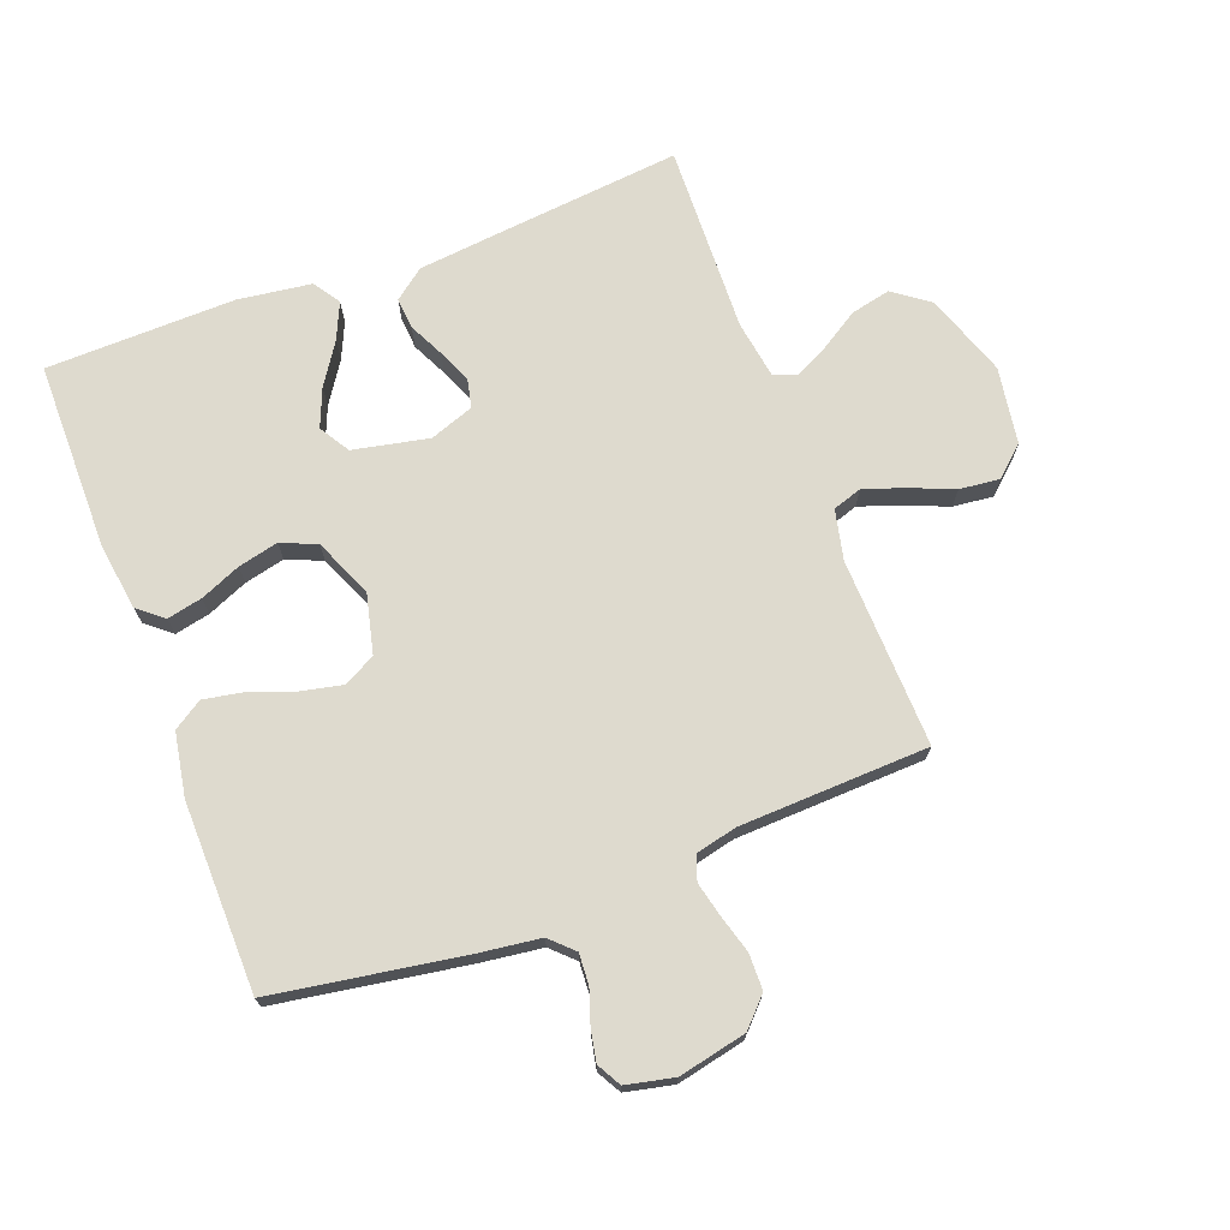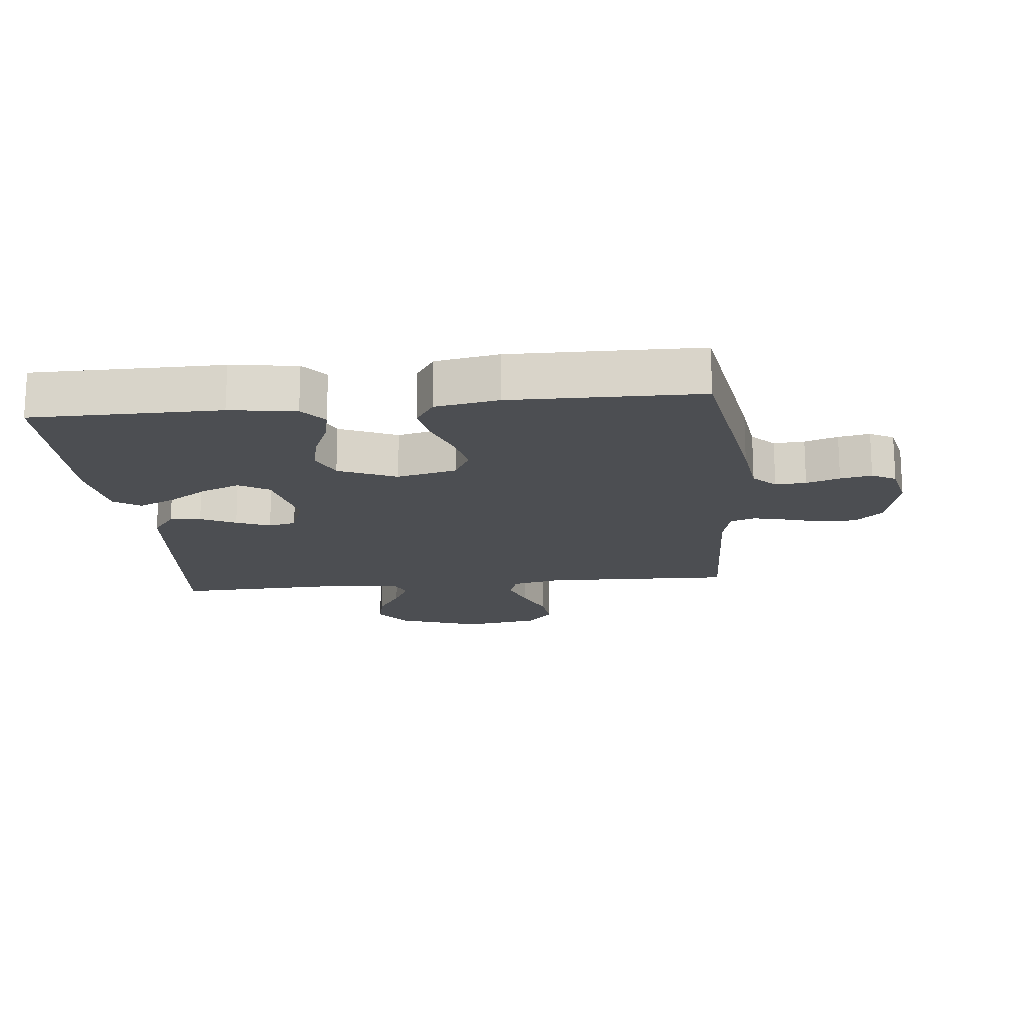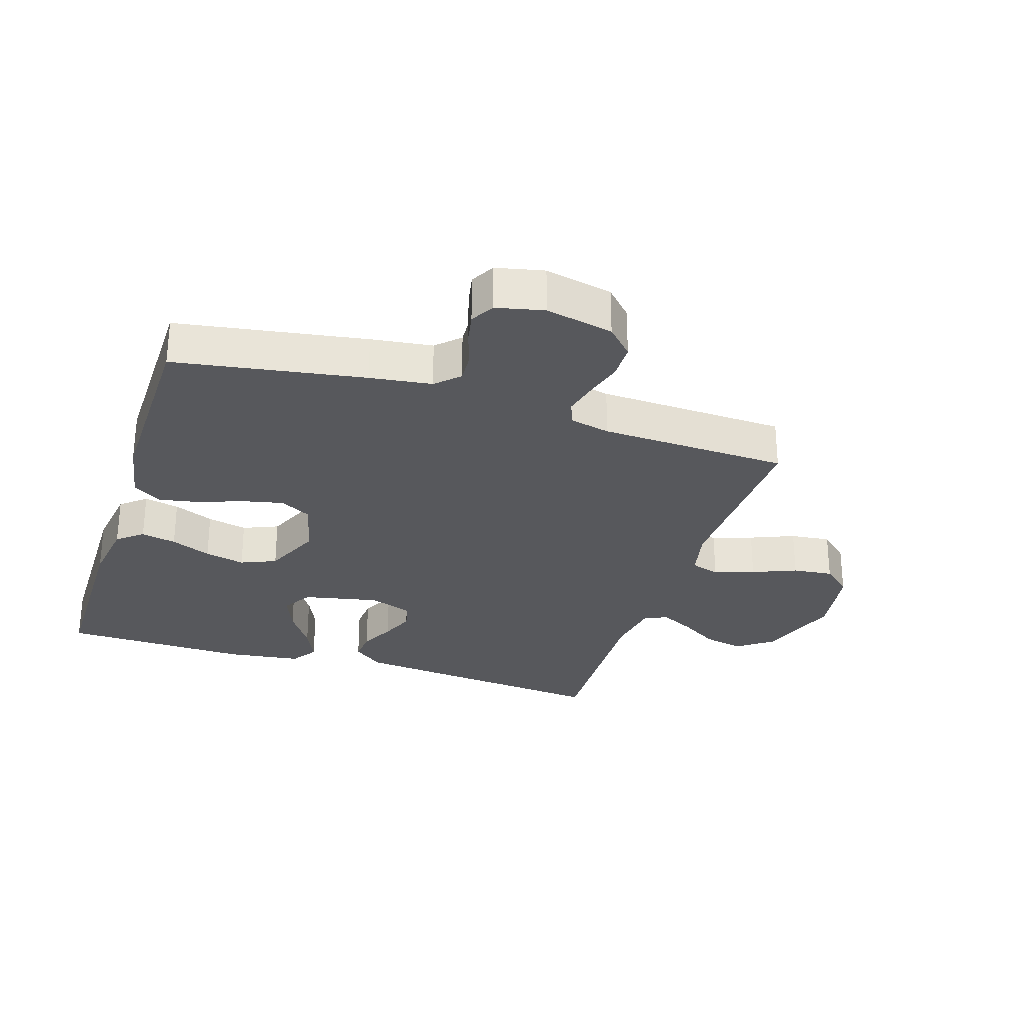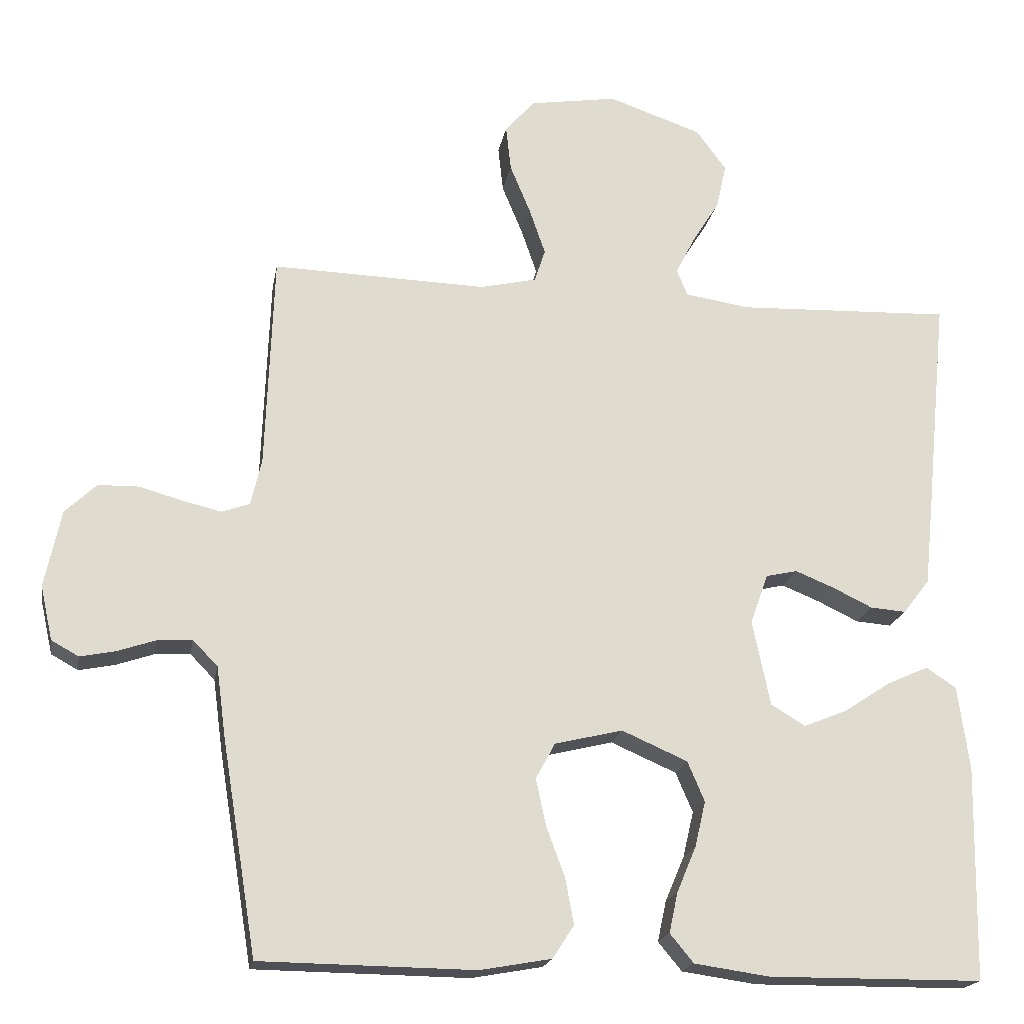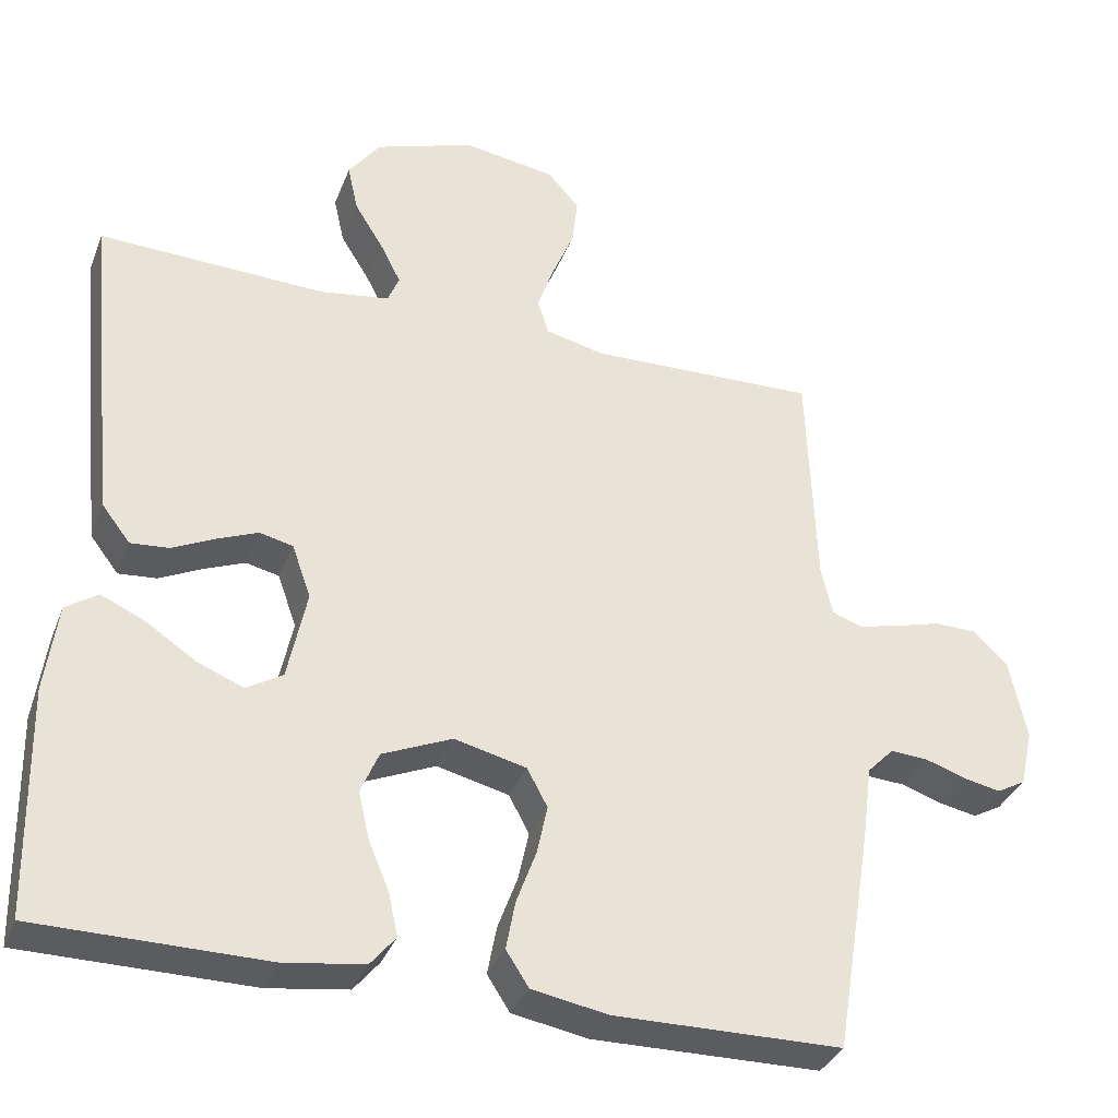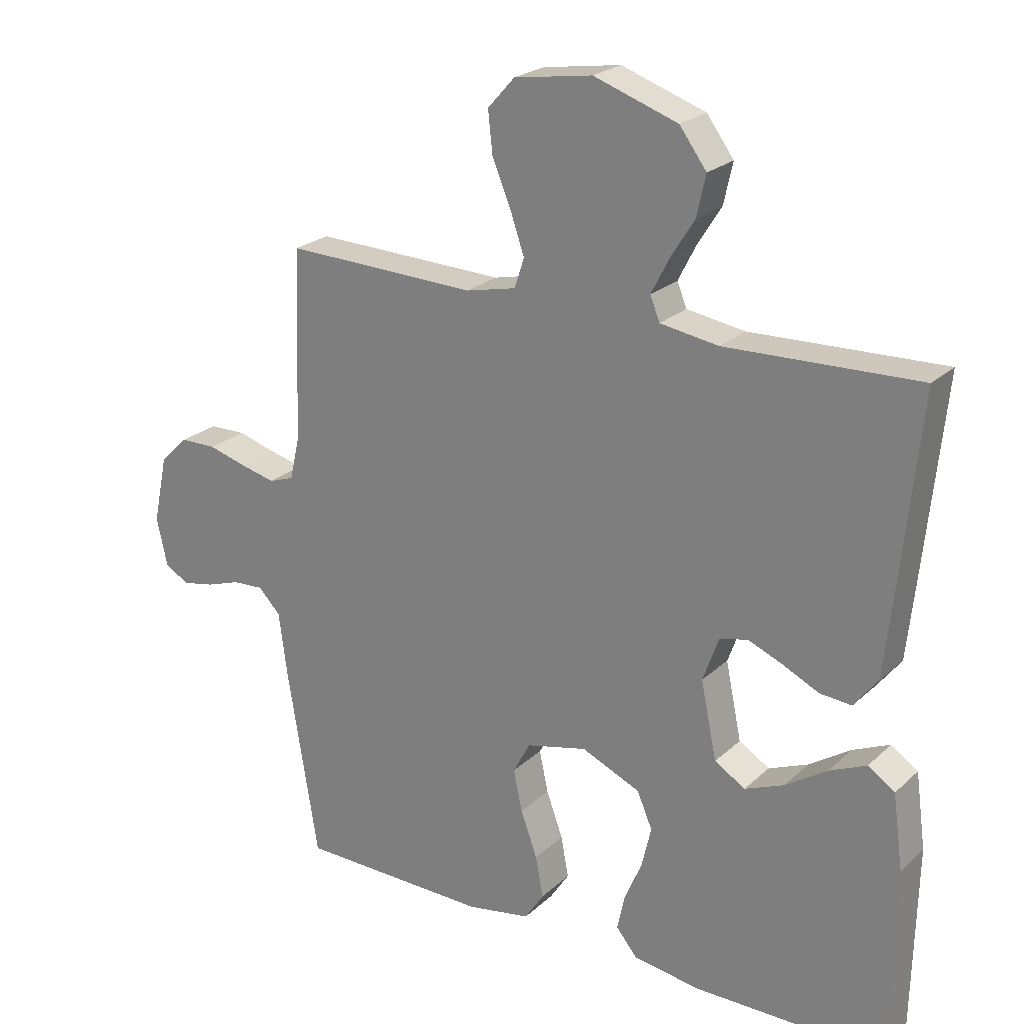
<metadata>
{"format":"obj","ext":"obj","renderer":"f3d","projection":"perspective","resolution":1024,"background":"white","views":[{"elev":71.3,"azim":-110.8,"up":"+Y"},{"elev":-16.9,"azim":-174.2,"up":"+Y"},{"elev":-28.6,"azim":-107.8,"up":"+Y"},{"elev":-19.2,"azim":-9.9,"up":"+Z"},{"elev":-34.7,"azim":160.5,"up":"+Z"},{"elev":23.3,"azim":34.0,"up":"+Z"}]}
</metadata>
<code>
v 0.5 0.07 -0.5
v 0.2 0.07 -0.502
v 0.095 0.07 -0.487
v 0.062 0.07 -0.447
v 0.074 0.07 -0.391
v 0.101 0.07 -0.327
v 0.116 0.07 -0.263
v 0.092 0.07 -0.207
v 0 0.07 -0.167
v -0.095 0.07 -0.19
v -0.122 0.07 -0.24
v -0.108 0.07 -0.305
v -0.082 0.07 -0.376
v -0.07 0.07 -0.44
v -0.1 0.07 -0.486
v -0.2 0.07 -0.504
v -0.5 0.07 -0.5
v -0.549 0.07 -0.2
v -0.562 0.07 -0.102
v -0.597 0.07 -0.066
v -0.646 0.07 -0.069
v -0.699 0.07 -0.087
v -0.749 0.07 -0.097
v -0.787 0.07 -0.076
v -0.804 0.07 0
v -0.781 0.07 0.108
v -0.737 0.07 0.15
v -0.68 0.07 0.151
v -0.62 0.07 0.134
v -0.565 0.07 0.121
v -0.526 0.07 0.135
v -0.511 0.07 0.2
v -0.5 0.07 0.5
v -0.2 0.07 0.491
v -0.121 0.07 0.509
v -0.106 0.07 0.555
v -0.128 0.07 0.619
v -0.157 0.07 0.689
v -0.164 0.07 0.753
v -0.122 0.07 0.8
v 0 0.07 0.819
v 0.131 0.07 0.774
v 0.173 0.07 0.717
v 0.159 0.07 0.654
v 0.121 0.07 0.593
v 0.094 0.07 0.54
v 0.109 0.07 0.503
v 0.2 0.07 0.489
v 0.5 0.07 0.5
v 0.47 0.07 0.2
v 0.457 0.07 0.075
v 0.42 0.07 0.027
v 0.37 0.07 0.031
v 0.314 0.07 0.058
v 0.26 0.07 0.08
v 0.216 0.07 0.07
v 0.191 0.07 0
v 0.216 0.07 -0.12
v 0.264 0.07 -0.149
v 0.325 0.07 -0.124
v 0.39 0.07 -0.081
v 0.448 0.07 -0.055
v 0.49 0.07 -0.083
v 0.506 0.07 -0.2
v 0.5 0 -0.5
v 0.2 0 -0.502
v 0.095 0 -0.487
v 0.062 0 -0.447
v 0.074 0 -0.391
v 0.101 0 -0.327
v 0.116 0 -0.263
v 0.092 0 -0.207
v 0 0 -0.167
v -0.095 0 -0.19
v -0.122 0 -0.24
v -0.108 0 -0.305
v -0.082 0 -0.376
v -0.07 0 -0.44
v -0.1 0 -0.486
v -0.2 0 -0.504
v -0.5 0 -0.5
v -0.549 0 -0.2
v -0.562 0 -0.102
v -0.597 0 -0.066
v -0.646 0 -0.069
v -0.699 0 -0.087
v -0.749 0 -0.097
v -0.787 0 -0.076
v -0.804 0 0
v -0.781 0 0.108
v -0.737 0 0.15
v -0.68 0 0.151
v -0.62 0 0.134
v -0.565 0 0.121
v -0.526 0 0.135
v -0.511 0 0.2
v -0.5 0 0.5
v -0.2 0 0.491
v -0.121 0 0.509
v -0.106 0 0.555
v -0.128 0 0.619
v -0.157 0 0.689
v -0.164 0 0.753
v -0.122 0 0.8
v 0 0 0.819
v 0.131 0 0.774
v 0.173 0 0.717
v 0.159 0 0.654
v 0.121 0 0.593
v 0.094 0 0.54
v 0.109 0 0.503
v 0.2 0 0.489
v 0.5 0 0.5
v 0.47 0 0.2
v 0.457 0 0.075
v 0.42 0 0.027
v 0.37 0 0.031
v 0.314 0 0.058
v 0.26 0 0.08
v 0.216 0 0.07
v 0.191 0 0
v 0.216 0 -0.12
v 0.264 0 -0.149
v 0.325 0 -0.124
v 0.39 0 -0.081
v 0.448 0 -0.055
v 0.49 0 -0.083
v 0.506 0 -0.2
f 60 61 62 63
f 59 60 63 64
f 51 52 53 54
f 51 54 55
f 48 49 50 51
f 47 48 51 55
f 46 47 55 56
f 42 43 44 45
f 42 45 46
f 41 42 46
f 37 38 39 40
f 36 37 40 41
f 35 36 41 46
f 32 33 34
f 31 32 34 35
f 26 27 28 29
f 26 29 30
f 25 26 30
f 24 25 30 31
f 21 22 23 24
f 20 21 24 31
f 16 17 18 19
f 14 15 16 19
f 12 13 14 19
f 11 12 19 20
f 10 11 20 31
f 3 4 5 6
f 3 6 7
f 2 3 7
f 59 64 1 2
f 58 59 2 7
f 57 58 7 8
f 56 57 8 9
f 31 35 46 56
f 9 10 31 56
f 127 126 125 124
f 128 127 124 123
f 118 117 116 115
f 119 118 115
f 115 114 113 112
f 119 115 112 111
f 120 119 111 110
f 109 108 107 106
f 110 109 106
f 110 106 105
f 104 103 102 101
f 105 104 101 100
f 110 105 100 99
f 98 97 96
f 99 98 96 95
f 93 92 91 90
f 94 93 90
f 94 90 89
f 95 94 89 88
f 88 87 86 85
f 95 88 85 84
f 83 82 81 80
f 83 80 79 78
f 83 78 77 76
f 84 83 76 75
f 95 84 75 74
f 70 69 68 67
f 71 70 67
f 71 67 66
f 66 65 128 123
f 71 66 123 122
f 72 71 122 121
f 73 72 121 120
f 120 110 99 95
f 120 95 74 73
f 1 65 66 2
f 2 66 67 3
f 3 67 68 4
f 4 68 69 5
f 5 69 70 6
f 6 70 71 7
f 7 71 72 8
f 8 72 73 9
f 9 73 74 10
f 10 74 75 11
f 11 75 76 12
f 12 76 77 13
f 13 77 78 14
f 14 78 79 15
f 15 79 80 16
f 16 80 81 17
f 17 81 82 18
f 18 82 83 19
f 19 83 84 20
f 20 84 85 21
f 21 85 86 22
f 22 86 87 23
f 23 87 88 24
f 24 88 89 25
f 25 89 90 26
f 26 90 91 27
f 27 91 92 28
f 28 92 93 29
f 29 93 94 30
f 30 94 95 31
f 31 95 96 32
f 32 96 97 33
f 33 97 98 34
f 34 98 99 35
f 35 99 100 36
f 36 100 101 37
f 37 101 102 38
f 38 102 103 39
f 39 103 104 40
f 40 104 105 41
f 41 105 106 42
f 42 106 107 43
f 43 107 108 44
f 44 108 109 45
f 45 109 110 46
f 46 110 111 47
f 47 111 112 48
f 48 112 113 49
f 49 113 114 50
f 50 114 115 51
f 51 115 116 52
f 52 116 117 53
f 53 117 118 54
f 54 118 119 55
f 55 119 120 56
f 56 120 121 57
f 57 121 122 58
f 58 122 123 59
f 59 123 124 60
f 60 124 125 61
f 61 125 126 62
f 62 126 127 63
f 63 127 128 64
f 64 128 65 1

</code>
